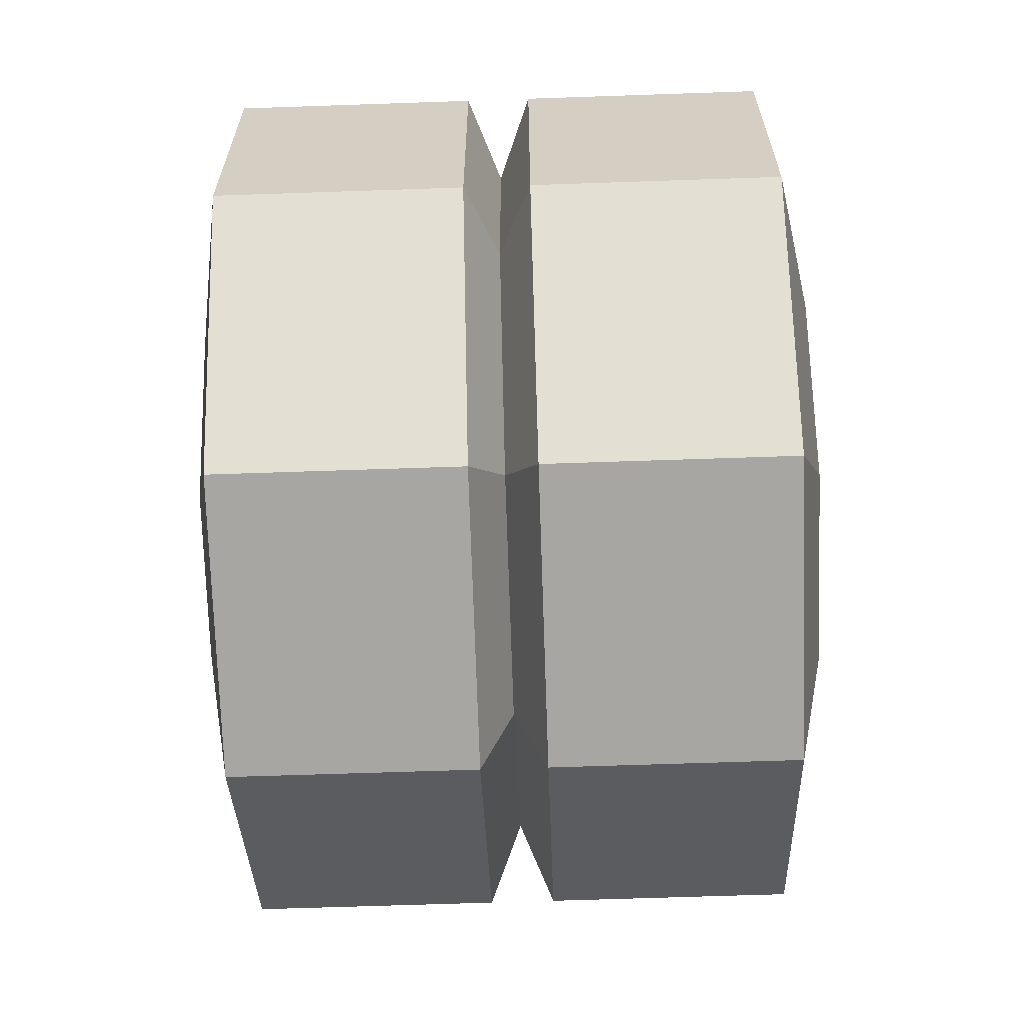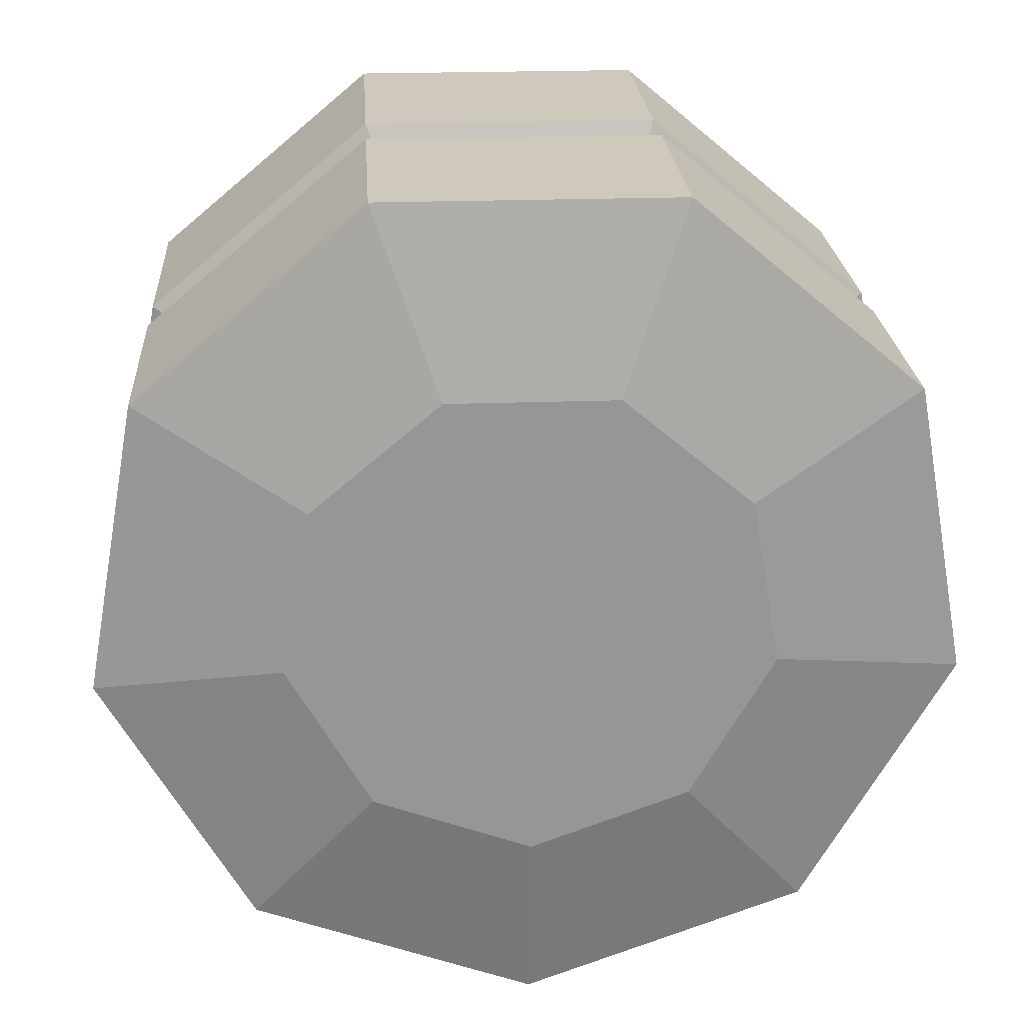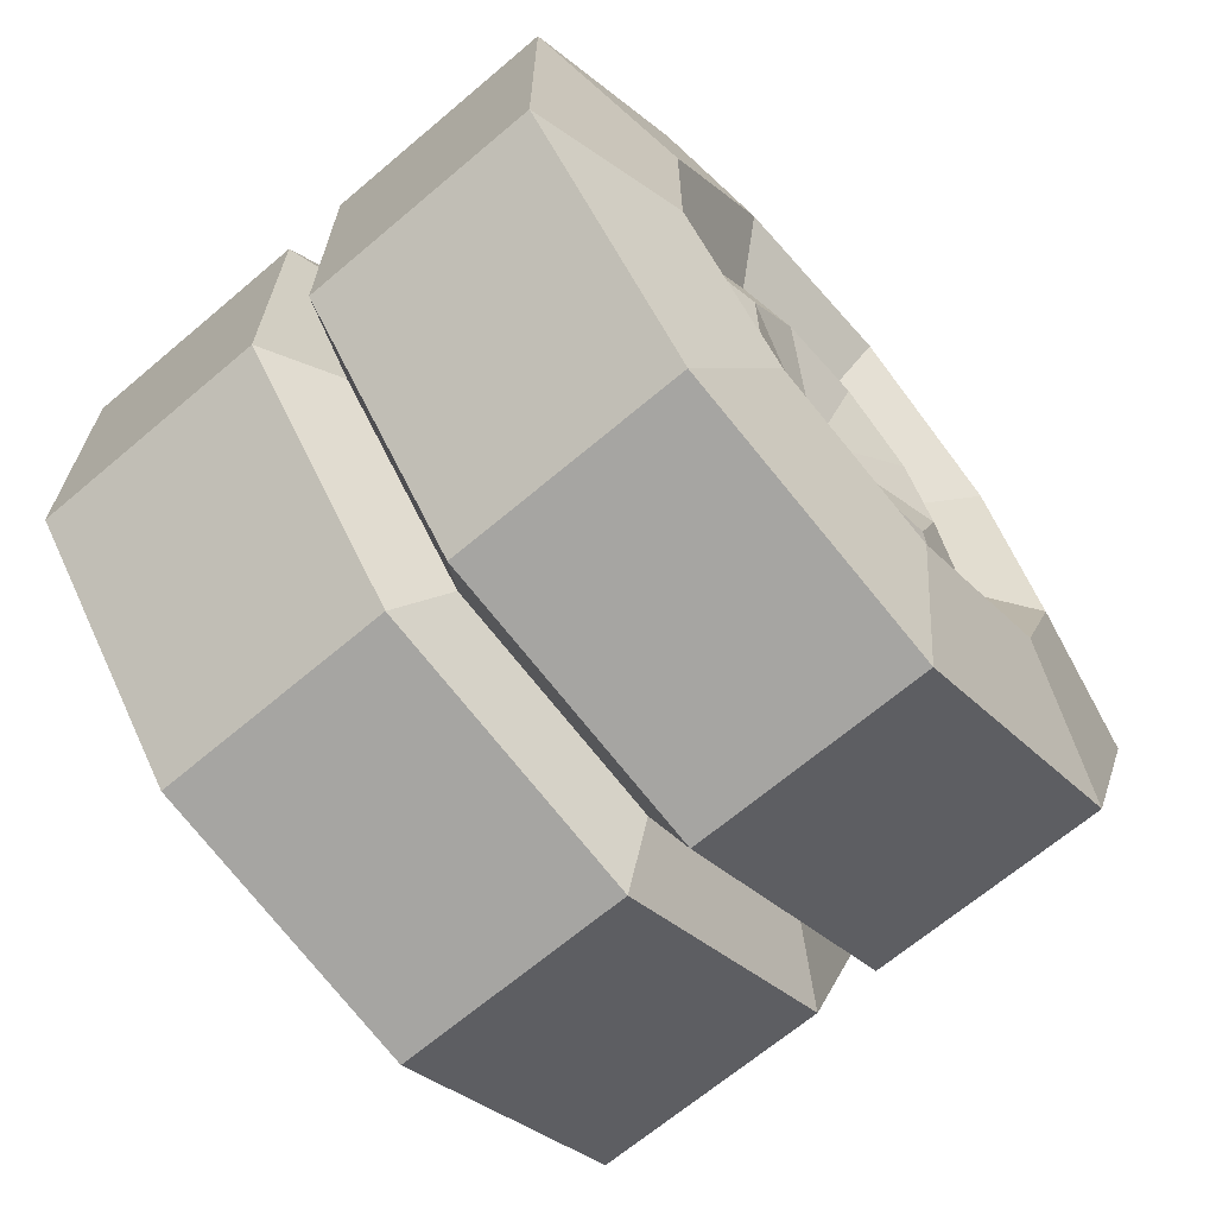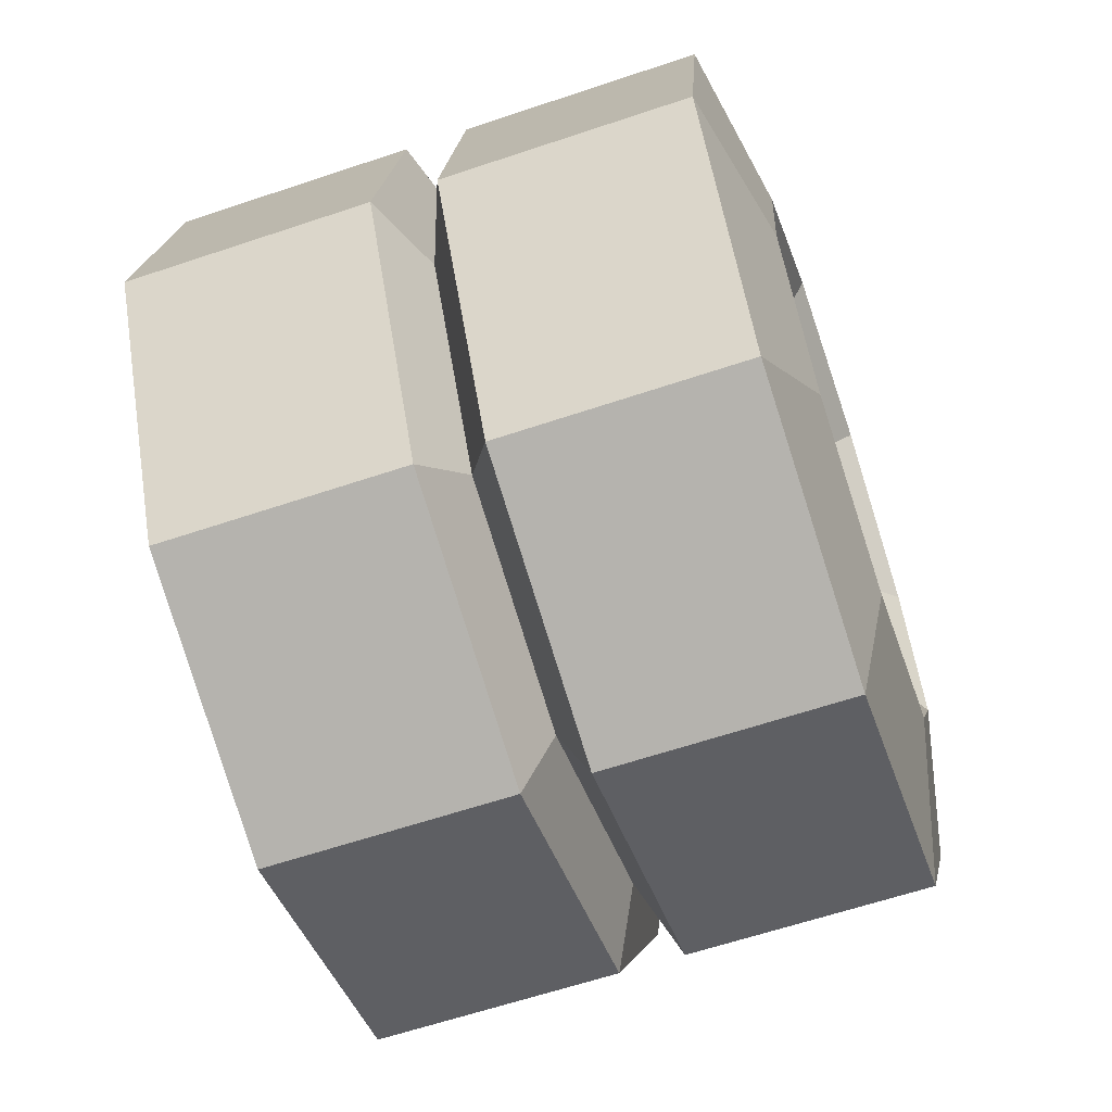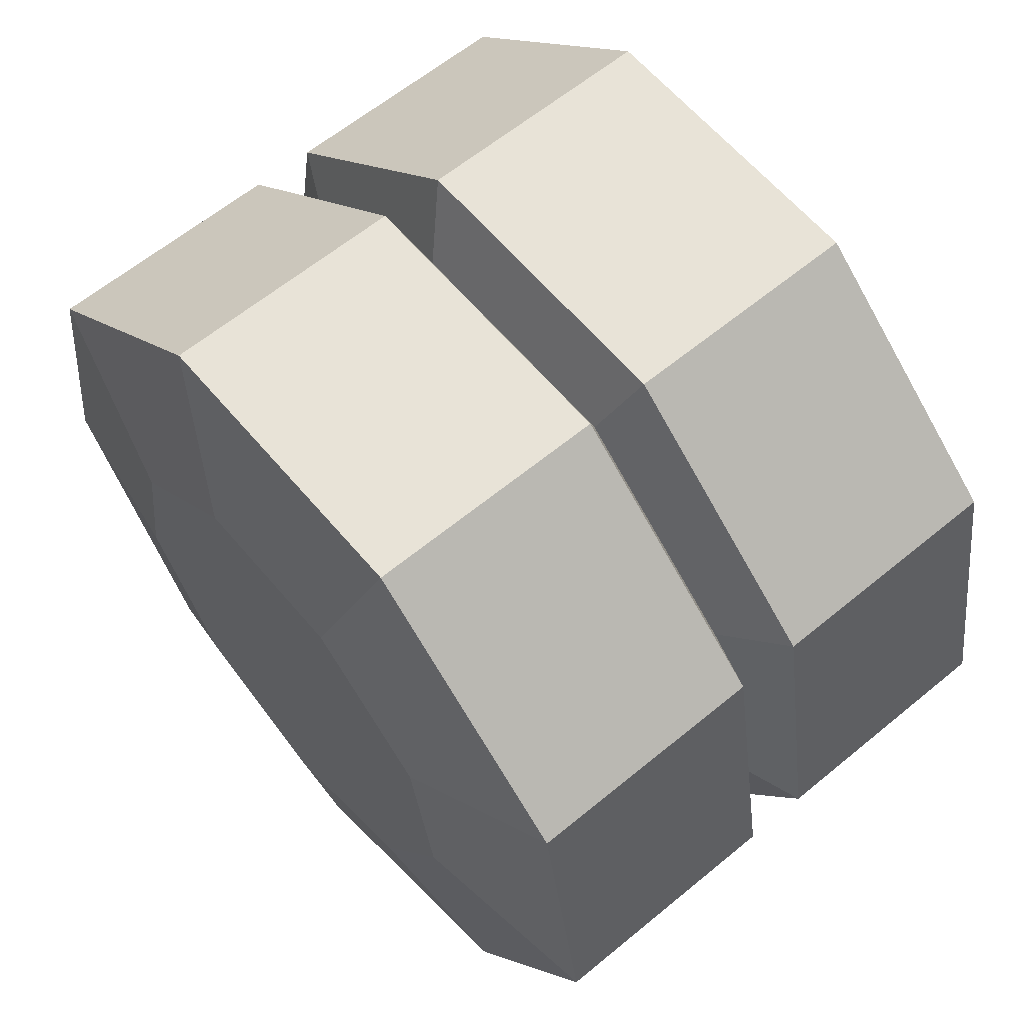
<metadata>
{"format":"obj","ext":"obj","renderer":"f3d","projection":"perspective","resolution":1024,"background":"white","views":[{"elev":-64.1,"azim":2.0,"up":"+Y"},{"elev":22.5,"azim":-93.6,"up":"+Z"},{"elev":-67.3,"azim":40.3,"up":"+Y"},{"elev":-62.5,"azim":18.8,"up":"+Z"},{"elev":61.9,"azim":-40.0,"up":"+Z"}]}
</metadata>
<code>
g car-truck-dump-wheel_BL2
v 0.3502 0.3578 -0.4269
v 0.3502 -5.96e-08 -0.5571
v 0.3916 -2.384e-07 -0.3561
v 0.3916 0.2245 -0.2744
v 0.3502 -5.96e-08 -0.5571
v 0.3502 -0.3578 -0.4269
v 0.3916 -0.2245 -0.2744
v 0.3916 -2.384e-07 -0.3561
v 0.3502 -5.96e-08 -0.5571
v 0.3502 0.3578 -0.4269
v 0.04032 0.3578 -0.4269
v 0.04032 0 -0.5571
v 0.3502 -0.3578 -0.4269
v 0.3502 -5.96e-08 -0.5571
v 0.04032 0 -0.5571
v 0.04032 -0.3578 -0.4269
v 0.04032 0.3578 -0.4269
v -0.001045 0.2907 -0.3501
v -0.001045 -1.788e-07 -0.4559
v 0.04032 0 -0.5571
v 0.04032 0 -0.5571
v -0.001045 -1.788e-07 -0.4559
v -0.001045 -0.2907 -0.3501
v 0.04032 -0.3578 -0.4269
v -0.04241 -5.96e-08 -0.5571
v -0.001045 -1.788e-07 -0.4559
v -0.001045 0.2907 -0.3501
v -0.04241 0.3578 -0.4269
v -0.04241 -0.3578 -0.4269
v -0.001045 -0.2907 -0.3501
v -0.001045 -1.788e-07 -0.4559
v -0.04241 -5.96e-08 -0.5571
v -0.04241 -5.96e-08 -0.5571
v -0.04241 0.3578 -0.4269
v -0.3523 0.3578 -0.4269
v -0.3523 0 -0.5571
v -0.04241 -0.3578 -0.4269
v -0.04241 -5.96e-08 -0.5571
v -0.3523 0 -0.5571
v -0.3523 -0.3578 -0.4269
v -0.3523 0.3578 -0.4269
v -0.3937 0.2013 -0.2478
v -0.3937 -1.192e-07 -0.3211
v -0.3523 0 -0.5571
v -0.3523 0 -0.5571
v -0.3937 -1.192e-07 -0.3211
v -0.3937 -0.2013 -0.2478
v -0.3523 -0.3578 -0.4269
v -0.3937 0.2013 -0.2478
v -0.3937 -0.2013 -0.2478
v -0.3937 -1.192e-07 -0.3211
v -0.3937 0.3085 -0.06228
v -0.3937 -0.1071 0.2864
v -0.3937 0.2713 0.1487
v -0.3937 0.1071 0.2864
v -0.3937 -0.2713 0.1487
v -0.3937 -0.3085 -0.06228
v -0.3523 -0.3578 -0.4269
v -0.3937 -0.2013 -0.2478
v -0.3937 -0.3085 -0.06228
v -0.3523 -0.5481 -0.0972
v -0.3523 -0.1904 0.5225
v -0.3937 -0.1071 0.2864
v -0.3937 0.1071 0.2864
v -0.3523 0.1904 0.5225
v -0.3523 -0.482 0.2777
v -0.3937 -0.2713 0.1487
v -0.3937 -0.1071 0.2864
v -0.3523 -0.1904 0.5225
v -0.3523 -0.5481 -0.0972
v -0.3937 -0.3085 -0.06228
v -0.3937 -0.2713 0.1487
v -0.3523 -0.482 0.2777
v -0.04241 -0.1904 0.5225
v -0.04241 -0.482 0.2777
v -0.3523 -0.482 0.2777
v -0.3523 -0.1904 0.5225
v -0.04241 -0.482 0.2777
v -0.04241 -0.5481 -0.0972
v -0.3523 -0.5481 -0.0972
v -0.3523 -0.482 0.2777
v -0.04241 -0.5481 -0.0972
v -0.04241 -0.3578 -0.4269
v -0.3523 -0.3578 -0.4269
v -0.3523 -0.5481 -0.0972
v -0.04241 -0.5481 -0.0972
v -0.001045 -0.4453 -0.08222
v -0.001045 -0.2907 -0.3501
v -0.04241 -0.3578 -0.4269
v -0.04241 -0.482 0.2777
v -0.001045 -0.3916 0.2224
v -0.001045 -0.4453 -0.08222
v -0.04241 -0.5481 -0.0972
v 0.04032 -0.5481 -0.0972
v -0.001045 -0.4453 -0.08222
v -0.001045 -0.3916 0.2224
v 0.04032 -0.482 0.2777
v 0.04032 -0.3578 -0.4269
v -0.001045 -0.2907 -0.3501
v -0.001045 -0.4453 -0.08222
v 0.04032 -0.5481 -0.0972
v 0.3502 -0.482 0.2777
v 0.3502 -0.5481 -0.0972
v 0.04032 -0.5481 -0.0972
v 0.04032 -0.482 0.2777
v 0.3502 -0.5481 -0.0972
v 0.3502 -0.3578 -0.4269
v 0.04032 -0.3578 -0.4269
v 0.04032 -0.5481 -0.0972
v 0.3502 -0.5481 -0.0972
v 0.3502 -0.482 0.2777
v 0.3916 -0.3025 0.1679
v 0.3916 -0.344 -0.06746
v 0.3502 -0.3578 -0.4269
v 0.3502 -0.5481 -0.0972
v 0.3916 -0.344 -0.06746
v 0.3916 -0.2245 -0.2744
v 0.3502 -0.482 0.2777
v 0.3502 -0.1904 0.5225
v 0.3916 -0.1195 0.3215
v 0.3916 -0.3025 0.1679
v 0.3502 -0.1904 0.5225
v 0.3502 -0.482 0.2777
v 0.04032 -0.482 0.2777
v 0.04032 -0.1904 0.5225
v 0.3502 -0.1904 0.5225
v 0.3502 0.1904 0.5225
v 0.3916 0.1195 0.3215
v 0.3916 -0.1195 0.3215
v 0.3502 0.1904 0.5225
v 0.3502 -0.1904 0.5225
v 0.04032 -0.1904 0.5225
v 0.04032 0.1904 0.5225
v 0.04032 -0.482 0.2777
v -0.001045 -0.3916 0.2224
v -0.001045 -0.1547 0.4212
v 0.04032 -0.1904 0.5225
v 0.04032 -0.1904 0.5225
v -0.001045 -0.1547 0.4212
v -0.001045 0.1547 0.4212
v 0.04032 0.1904 0.5225
v -0.04241 0.1904 0.5225
v -0.001045 0.1547 0.4212
v -0.001045 -0.1547 0.4212
v -0.04241 -0.1904 0.5225
v -0.04241 -0.1904 0.5225
v -0.001045 -0.1547 0.4212
v -0.001045 -0.3916 0.2224
v -0.04241 -0.482 0.2777
v -0.04241 0.1904 0.5225
v -0.04241 -0.1904 0.5225
v -0.3523 -0.1904 0.5225
v -0.3523 0.1904 0.5225
v -0.04241 0.482 0.2777
v -0.001045 0.3916 0.2224
v -0.001045 0.1547 0.4212
v -0.04241 0.1904 0.5225
v -0.04241 0.482 0.2777
v -0.04241 0.1904 0.5225
v -0.3523 0.1904 0.5225
v -0.3523 0.482 0.2777
v -0.3523 0.1904 0.5225
v -0.3937 0.1071 0.2864
v -0.3937 0.2713 0.1487
v -0.3523 0.482 0.2777
v -0.04241 0.5481 -0.0972
v -0.04241 0.482 0.2777
v -0.3523 0.482 0.2777
v -0.3523 0.5481 -0.0972
v -0.3523 0.482 0.2777
v -0.3937 0.2713 0.1487
v -0.3937 0.3085 -0.06228
v -0.3523 0.5481 -0.0972
v -0.04241 0.3578 -0.4269
v -0.04241 0.5481 -0.0972
v -0.3523 0.5481 -0.0972
v -0.3523 0.3578 -0.4269
v -0.3523 0.5481 -0.0972
v -0.3937 0.3085 -0.06228
v -0.3937 0.2013 -0.2478
v -0.3523 0.3578 -0.4269
v -0.04241 0.5481 -0.0972
v -0.001045 0.4453 -0.08222
v -0.001045 0.3916 0.2224
v -0.04241 0.482 0.2777
v -0.04241 0.3578 -0.4269
v -0.001045 0.2907 -0.3501
v -0.001045 0.4453 -0.08222
v -0.04241 0.5481 -0.0972
v 0.04032 0.482 0.2777
v -0.001045 0.3916 0.2224
v -0.001045 0.4453 -0.08222
v 0.04032 0.5481 -0.0972
v 0.04032 0.5481 -0.0972
v -0.001045 0.4453 -0.08222
v -0.001045 0.2907 -0.3501
v 0.04032 0.3578 -0.4269
v 0.04032 0.1904 0.5225
v -0.001045 0.1547 0.4212
v -0.001045 0.3916 0.2224
v 0.04032 0.482 0.2777
v 0.3502 0.5481 -0.0972
v 0.3502 0.482 0.2777
v 0.04032 0.482 0.2777
v 0.04032 0.5481 -0.0972
v 0.3502 0.482 0.2777
v 0.3502 0.1904 0.5225
v 0.04032 0.1904 0.5225
v 0.04032 0.482 0.2777
v 0.3502 0.482 0.2777
v 0.3502 0.5481 -0.0972
v 0.3916 0.344 -0.06746
v 0.3916 0.3025 0.1679
v 0.3502 0.1904 0.5225
v 0.3502 0.482 0.2777
v 0.3916 0.3025 0.1679
v 0.3916 0.1195 0.3215
v 0.3502 0.5481 -0.0972
v 0.3502 0.3578 -0.4269
v 0.3916 0.2245 -0.2744
v 0.3916 0.344 -0.06746
v 0.3502 0.3578 -0.4269
v 0.3502 0.5481 -0.0972
v 0.04032 0.5481 -0.0972
v 0.04032 0.3578 -0.4269
v 0.3599 0.1083 -0.1414
v 0.3599 -5.96e-08 -0.1808
v 0.3166 -5.96e-08 -0.01464
v 0.3599 -5.96e-08 -0.1808
v 0.3599 -0.1083 -0.1414
v 0.3166 -5.96e-08 -0.01464
v 0.3599 0.166 -0.04152
v 0.3599 0.1083 -0.1414
v 0.3166 -5.96e-08 -0.01464
v 0.3599 -0.166 -0.04152
v 0.3599 -0.146 0.07201
v 0.3166 -5.96e-08 -0.01464
v 0.3599 -0.1083 -0.1414
v 0.3599 -0.166 -0.04152
v 0.3166 -5.96e-08 -0.01464
v 0.3599 -0.05764 0.1461
v 0.3599 0.05764 0.1461
v 0.3166 -5.96e-08 -0.01464
v 0.3599 -0.146 0.07201
v 0.3599 -0.05764 0.1461
v 0.3166 -5.96e-08 -0.01464
v 0.3599 0.05764 0.1461
v 0.3599 0.146 0.07201
v 0.3166 -5.96e-08 -0.01464
v 0.3599 0.146 0.07201
v 0.3599 0.166 -0.04152
v 0.3166 -5.96e-08 -0.01464
v 0.3916 0.3025 0.1679
v 0.3916 0.344 -0.06746
v 0.3342 0.2619 -0.0555
v 0.3342 0.2303 0.1237
v 0.3916 0.344 -0.06746
v 0.3916 0.2245 -0.2744
v 0.3342 0.171 -0.2131
v 0.3342 0.2619 -0.0555
v 0.3342 0.2303 0.1237
v 0.3342 0.2619 -0.0555
v 0.3599 0.166 -0.04152
v 0.3599 0.146 0.07201
v 0.3342 0.2619 -0.0555
v 0.3342 0.171 -0.2131
v 0.3599 0.1083 -0.1414
v 0.3599 0.166 -0.04152
v 0.3342 0.09097 0.2406
v 0.3342 0.2303 0.1237
v 0.3599 0.146 0.07201
v 0.3599 0.05764 0.1461
v 0.3916 0.1195 0.3215
v 0.3916 0.3025 0.1679
v 0.3342 0.2303 0.1237
v 0.3342 0.09097 0.2406
v 0.3916 -0.1195 0.3215
v 0.3916 0.1195 0.3215
v 0.3342 0.09097 0.2406
v 0.3342 -0.09097 0.2406
v 0.3342 -0.09097 0.2406
v 0.3342 0.09097 0.2406
v 0.3599 0.05764 0.1461
v 0.3599 -0.05764 0.1461
v 0.3916 -0.3025 0.1679
v 0.3916 -0.1195 0.3215
v 0.3342 -0.09097 0.2406
v 0.3342 -0.2303 0.1237
v 0.3342 -0.2303 0.1237
v 0.3342 -0.09097 0.2406
v 0.3599 -0.05764 0.1461
v 0.3599 -0.146 0.07201
v 0.3342 -0.2619 -0.0555
v 0.3342 -0.2303 0.1237
v 0.3599 -0.146 0.07201
v 0.3599 -0.166 -0.04152
v 0.3916 -0.344 -0.06746
v 0.3916 -0.3025 0.1679
v 0.3342 -0.2303 0.1237
v 0.3342 -0.2619 -0.0555
v 0.3916 -0.2245 -0.2744
v 0.3916 -0.344 -0.06746
v 0.3342 -0.2619 -0.0555
v 0.3342 -0.171 -0.2131
v 0.3342 -0.171 -0.2131
v 0.3342 -0.2619 -0.0555
v 0.3599 -0.166 -0.04152
v 0.3599 -0.1083 -0.1414
v 0.3916 -2.384e-07 -0.3561
v 0.3916 -0.2245 -0.2744
v 0.3342 -0.171 -0.2131
v 0.3342 -1.788e-07 -0.2753
v 0.3342 -1.788e-07 -0.2753
v 0.3342 -0.171 -0.2131
v 0.3599 -0.1083 -0.1414
v 0.3599 -5.96e-08 -0.1808
v 0.3342 0.171 -0.2131
v 0.3342 -1.788e-07 -0.2753
v 0.3599 -5.96e-08 -0.1808
v 0.3599 0.1083 -0.1414
v 0.3916 0.2245 -0.2744
v 0.3916 -2.384e-07 -0.3561
v 0.3342 -1.788e-07 -0.2753
v 0.3342 0.171 -0.2131
g car-truck-dump-wheel_BL2_0
f 3 2 1
f 4 3 1
f 7 6 5
f 8 7 5
f 11 10 9
f 12 11 9
f 15 14 13
f 16 15 13
f 19 18 17
f 20 19 17
f 23 22 21
f 24 23 21
f 27 26 25
f 28 27 25
f 31 30 29
f 32 31 29
f 35 34 33
f 36 35 33
f 39 38 37
f 40 39 37
f 43 42 41
f 44 43 41
f 47 46 45
f 48 47 45
f 51 50 49
f 50 52 49
f 50 53 52
f 52 53 54
f 53 55 54
f 56 53 50
f 57 56 50
f 60 59 58
f 61 60 58
f 64 63 62
f 65 64 62
f 68 67 66
f 69 68 66
f 72 71 70
f 73 72 70
f 76 75 74
f 77 76 74
f 80 79 78
f 81 80 78
f 84 83 82
f 85 84 82
f 88 87 86
f 89 88 86
f 92 91 90
f 93 92 90
f 96 95 94
f 97 96 94
f 100 99 98
f 101 100 98
f 104 103 102
f 105 104 102
f 108 107 106
f 109 108 106
f 112 111 110
f 113 112 110
f 116 115 114
f 117 116 114
f 120 119 118
f 121 120 118
f 124 123 122
f 125 124 122
f 128 127 126
f 129 128 126
f 132 131 130
f 133 132 130
f 136 135 134
f 137 136 134
f 140 139 138
f 141 140 138
f 144 143 142
f 145 144 142
f 148 147 146
f 149 148 146
f 152 151 150
f 153 152 150
f 156 155 154
f 157 156 154
f 160 159 158
f 161 160 158
f 164 163 162
f 165 164 162
f 168 167 166
f 169 168 166
f 172 171 170
f 173 172 170
f 176 175 174
f 177 176 174
f 180 179 178
f 181 180 178
f 184 183 182
f 185 184 182
f 188 187 186
f 189 188 186
f 192 191 190
f 193 192 190
f 196 195 194
f 197 196 194
f 200 199 198
f 201 200 198
f 204 203 202
f 205 204 202
f 208 207 206
f 209 208 206
f 212 211 210
f 213 212 210
f 216 215 214
f 217 216 214
f 220 219 218
f 221 220 218
f 224 223 222
f 225 224 222
g car-truck-dump-wheel_BL2_1
f 228 227 226
f 231 230 229
f 234 233 232
f 237 236 235
f 240 239 238
f 243 242 241
f 246 245 244
f 249 248 247
f 252 251 250
f 255 254 253
f 256 255 253
f 259 258 257
f 260 259 257
f 263 262 261
f 264 263 261
f 267 266 265
f 268 267 265
f 271 270 269
f 272 271 269
f 275 274 273
f 276 275 273
f 279 278 277
f 280 279 277
f 283 282 281
f 284 283 281
f 287 286 285
f 288 287 285
f 291 290 289
f 292 291 289
f 295 294 293
f 296 295 293
f 299 298 297
f 300 299 297
f 303 302 301
f 304 303 301
f 307 306 305
f 308 307 305
f 311 310 309
f 312 311 309
f 315 314 313
f 316 315 313
f 319 318 317
f 320 319 317
f 323 322 321
f 324 323 321

</code>
